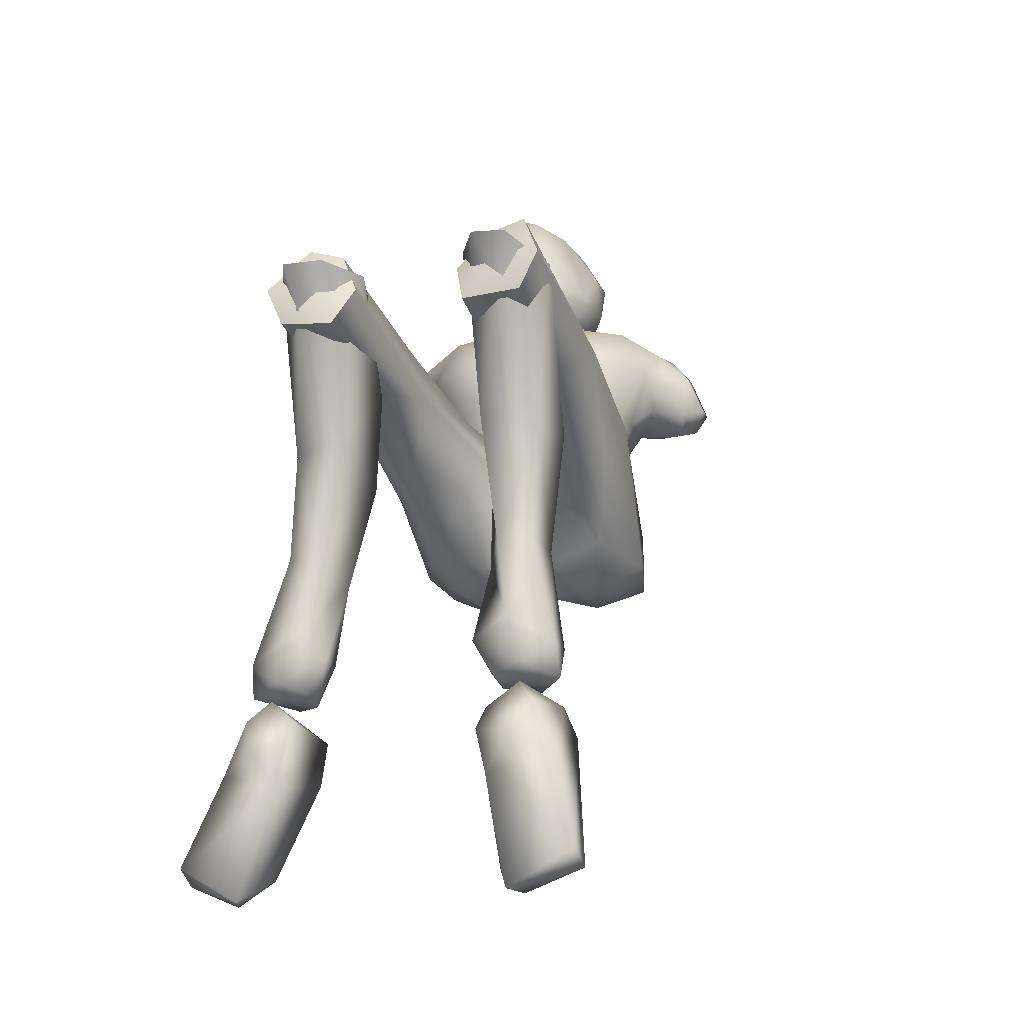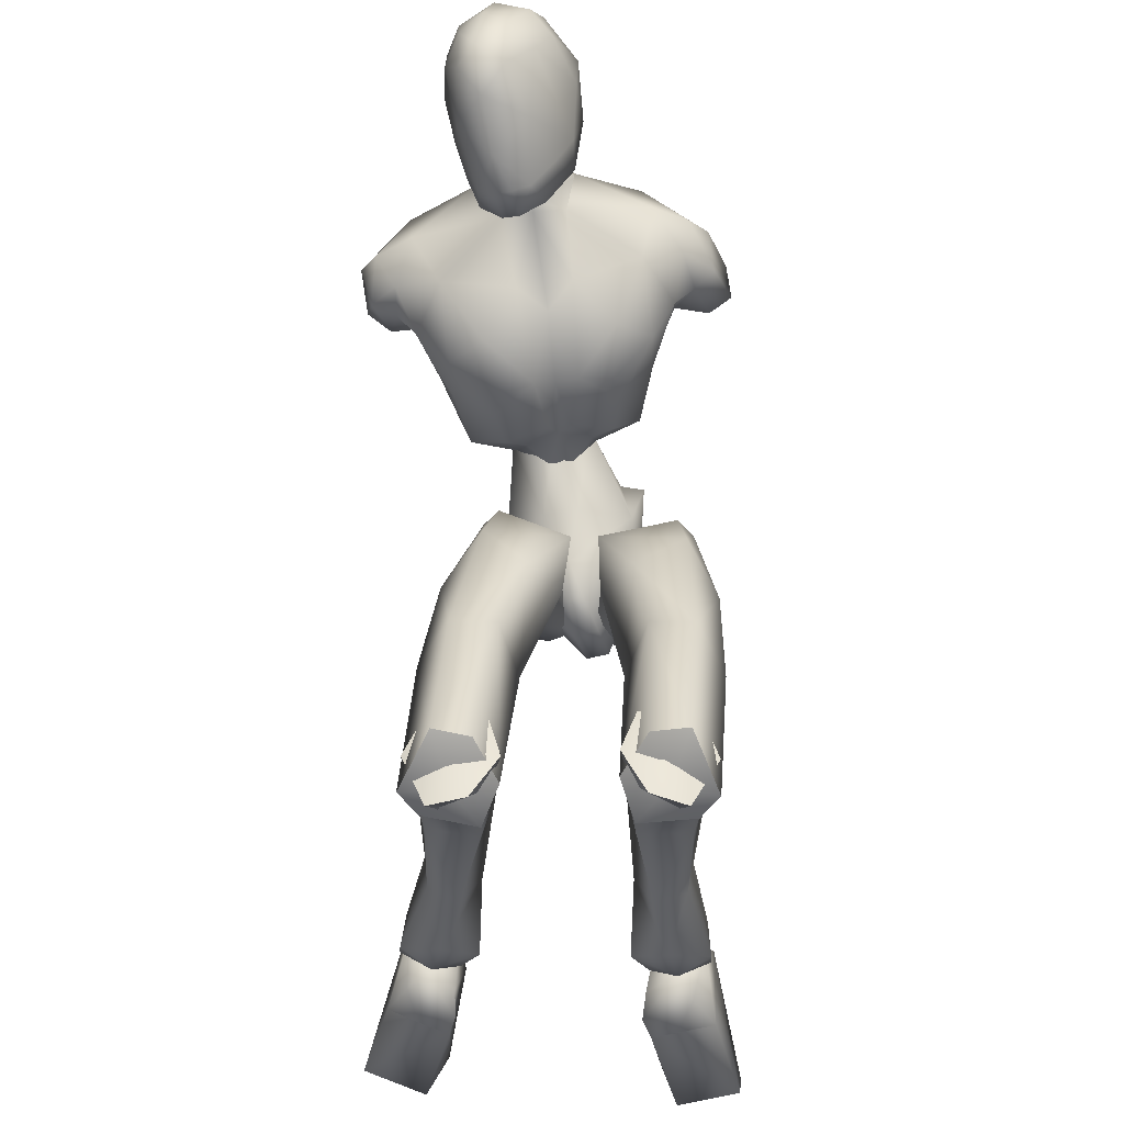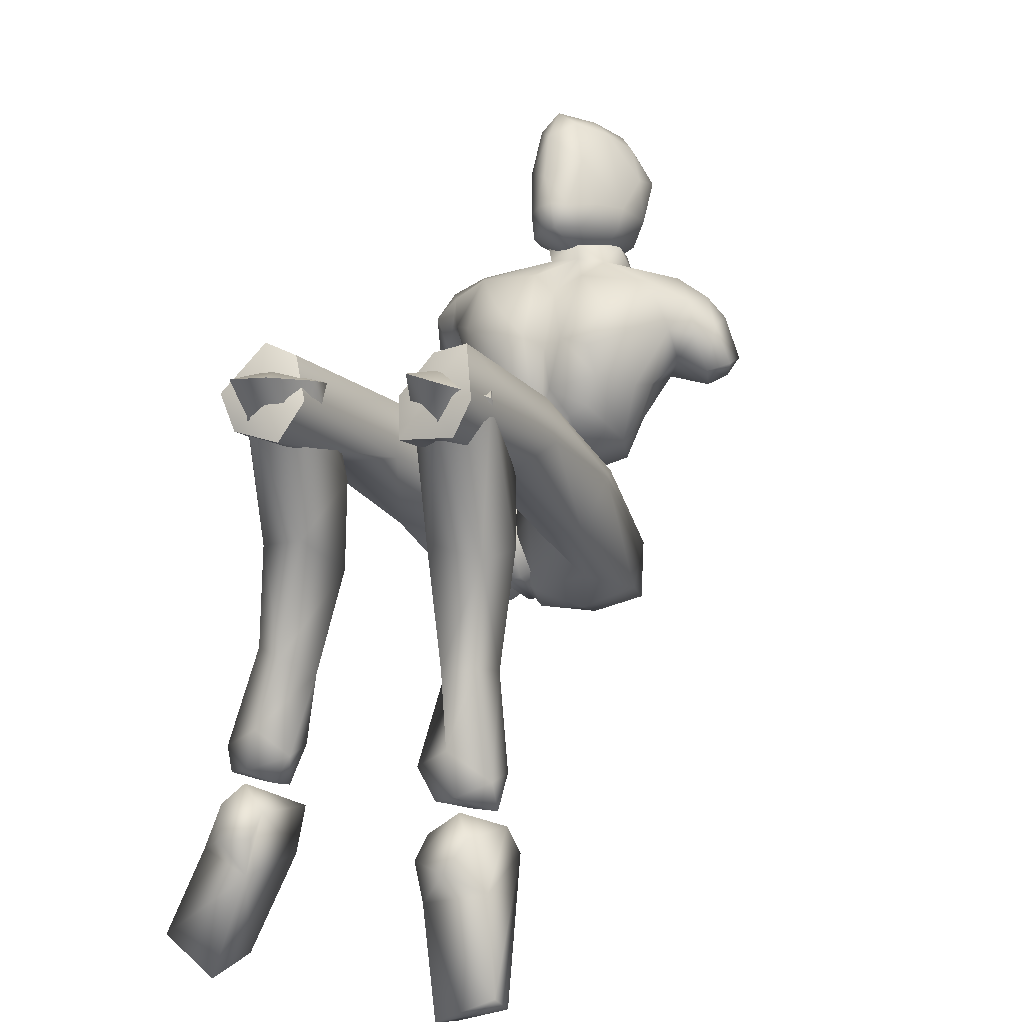
<metadata>
{"format":"obj","ext":"obj","renderer":"f3d","projection":"perspective","resolution":1024,"background":"white","views":[{"elev":-9.5,"azim":20.8,"up":"+Z"},{"elev":56.2,"azim":3.8,"up":"+Z"},{"elev":11.7,"azim":29.8,"up":"+Z"}]}
</metadata>
<code>
o Melee_Husk
v 1.657 26.58 -11.83
v 2.409 23.54 -10.58
v 2.995 26.39 -11.83
v -0.2155 29.45 -11.59
v -0.2889 28.51 -9.069
v -0.5843 23.3 -9.533
v -0.9242 20.29 -10.27
v -2.487 22.97 -10.02
v -4.546 22.35 -12.36
v -4.571 27.78 -10.17
v -4.281 25.56 -13.36
v -3.745 28.85 -12.49
v -5.332 24.98 -13.97
v -2.331 19.99 -11.41
v -0.7925 18.19 -11.07
v -0.004346 18.32 -10.87
v 0.8656 20.54 -10.59
v -2.084 27.01 -7.502
v -3.357 26.8 -7.828
v 0.1522 27.98 -9.484
v -0.6044 29.91 -11.2
v 1.681 31.17 -10.22
v -2.405 25.64 -5.313
v -3.569 25.57 -7.035
v -1.859 26.28 -6.691
v -2.311 25.4 -8.401
v -1.007 25.68 -8.365
v 0.006483 26.31 -6.937
v 2.547 28.91 -8.637
v 2.734 30.43 -8.112
v 1.774 33.41 -7.86
v 2.662 35.48 -5.418
v 3.28 31.36 -5.377
v 4.14 33.44 -4.021
v 4.145 31.98 -1.825
v 5.212 33.45 -2.295
v 4.405 34.35 -0.2277
v 6.226 34.46 -1.829
v 4.688 36.58 -0.2108
v 5.795 36.97 -1.502
v 2.995 29.54 -5.213
v 6.937 36.73 -4.04
v 7.321 34.5 -4.12
v 6.118 33.64 -4.568
v 5.654 34.78 -5.621
v 1.965 39.33 -1.036
v 5.201 37.63 -3.932
v 6.296 36.35 -5.173
v 1.469 27.13 -4.408
v 3.054 29.39 -1.7
v 2.266 32.67 1.098
v 2.66 36.37 0.9155
v -1.843 38.7 0.844
v -2.024 35.03 1.917
v -1.729 36.53 2.779
v -3.839 34.52 3.048
v -3.828 34.6 2.056
v -5.644 34.27 1.818
v -4.395 29.85 1.342
v -8.59 30.41 0.8014
v -5.998 27.52 -0.4444
v -3.195 26.11 -2.155
v -10.42 33.65 0.5575
v -1.381 30.48 1.425
v -2.938 39.98 1.829
v -7.215 37.58 0.697
v -10.86 36.67 -1.386
v -6.56 35.53 2.647
v -6.778 39.18 1.724
v 1.107 29 -0.25
v 0.9893 26.87 -2.453
v -0.8073 26.61 -2.089
v -2.636 29.08 0.4052
v -2.082 26.85 -2.925
v -1.177 25.89 -5.279
v 1.186 26.45 -6.229
v -13.33 33.29 -1.958
v -12.48 30.91 -2.06
v -12.44 33.13 -0.604
v -11.14 31.13 -0.6611
v -11.05 30.51 -2.433
v -9.855 29.09 -2.19
v -7.859 27.12 -1.999
v -4.926 25.64 -2.615
v -5.364 25.71 -4.595
v -7.68 27.32 -5.505
v -12.4 34.33 -3.762
v -12.98 32.06 -4.294
v -11.54 30.87 -4.246
v -10.22 30.92 -4.001
v -8.647 28.89 -5.693
v -6.84 26.96 -8.894
v -4.74 25.22 -6.392
v -4.233 27.07 -9.604
v -11.63 33.29 -5.042
v -9.455 33.04 -5.465
v -7.645 28.27 -8.396
v -6.866 29.4 -10.46
v -4.219 29.16 -11.3
v -7.967 31.39 -8.127
v -5.676 32.62 5.506
v -5.775 33.52 7.468
v -6.658 33.38 4.909
v -4.755 32.62 5.794
v -3.802 33.14 5.724
v -4.316 32.3 4.262
v -5.277 32.29 4.025
v -6.607 33.65 3.261
v -7.557 35.49 4.424
v -7.534 36.25 2.571
v -8.29 37.55 4.165
v -8.058 38.77 2.648
v -8.937 39.36 5.349
v -8.615 41.02 4.257
v -8.862 40.72 7.396
v -8.042 43.03 7.044
v -8.319 41.97 8.382
v -6.498 43.23 9.008
v -6.87 41 10.38
v -4.451 42.13 9.672
v -5.926 44.25 6.968
v -6.89 42.82 3.866
v -6.739 40.36 2.225
v -6.272 39.61 1.521
v -4.25 40.25 1.394
v -4.479 41.23 2.325
v -5.106 43.25 4.032
v -5.486 40.03 10.74
v -6.959 37.6 11.42
v -5.319 37.02 10.79
v -6.47 35.35 9.96
v -3.988 35.45 8.464
v -7.847 35.53 7.465
v -8.766 38.78 8.45
v -8.062 39.98 9.805
v -7.939 37.07 10.14
v -3.966 38.95 10.04
v -1.774 37.03 5.256
v -1.79 39.48 6.998
v -1.386 39.35 4.296
v -1.817 41.49 6.668
v -2.582 40.58 3.151
v -3.182 41 8.951
v -3.78 42.94 8.369
v -3.377 43.03 4.694
v -2.26 39.62 2.492
v -1.646 36.06 3.934
v -2.618 35.07 5.614
v -2.978 33.44 4.222
v 4.787 4.021 -24.91
v 6.455 3.414 -24.72
v 4.784 2.436 -24.32
v 6.362 1.897 -23.69
v 8.24 3.238 -24.52
v 6.429 5.487 -25.07
v -0.4028 17.04 -12.96
v 0.9188 17.27 -12.62
v 0.3093 17.26 -15.67
v 1.532 17.47 -15.36
v 0.4577 20.43 -17.49
v 1.277 20.57 -17.28
v 0.2506 23.21 -16.79
v 7.536 3.791 -2.255
v 6.151 0.5055 -1.107
v 5.701 1.471 -3.2
v 4.105 0.9604 -0.8708
v 3.177 3.295 -4.286
v 2.622 3.437 -1.271
v 6.616 4.32 -11.12
v 3.641 3.582 -10.31
v 2.772 7.066 -7.443
v 3.349 5.93 -1.817
v 5.463 6.799 -18.95
v 3.011 7.149 -12.68
v 5 8.509 -11.78
v 4.785 3.118 -17.14
v 3.646 5.09 -18.45
v 4.204 4.901 -22.64
v 5.879 6.112 -23.29
v 3.695 2.376 -22.52
v 5.756 2.002 -21.19
v 6.561 3.686 -16.91
v 6.824 5.867 -17.59
v 7.215 6.929 -10.99
v 6.424 8.38 -7.361
v 6.487 5.677 -1.693
v 8.161 2.769 -22.78
v 7.9 4.909 -22.9
v 7.781 10.5 -5.58
v 6.016 3.889 0.4877
v 7.604 1.651 -2.06
v 0.808 17.99 -13.19
v 2.437 16.76 -11.58
v 0.9419 18.28 -10.33
v 1.864 18.59 -16.26
v 0.6348 18.94 -15.84
v 1.094 20.88 -17.92
v 0.5867 22.61 -17.33
v 2.776 24.21 -17.93
v 3.632 23.12 -18.42
v 4.395 25.3 -16.84
v 6.239 24.3 -17.42
v 6.03 24.91 -14.16
v 6.945 21.83 -16.24
v 7.414 17.24 -8.688
v 6.379 16.34 -12.02
v 6.289 8.347 -6.977
v 6.662 1.439 -4.07
v 3.546 1.127 -4.416
v 3.96 8.126 -6.831
v 4.722 14.38 -11.87
v 5.231 18.58 -15.08
v 3.892 21.02 -17.69
v 3.819 24.7 -13.69
v 5.012 24.46 -11.86
v 5.512 21.37 -9.106
v 0.646 21.4 -9.447
v 2.664 18.27 -7.282
v 2.559 11.1 -7.108
v 2.668 2.534 -2.345
v 3.658 12.56 -4.048
v 3.997 3.872 -0.1243
v 6.135 12.37 -3.52
v -4.51 37.76 2.977
v -4.96 40.13 1.329
v -2.242 39.27 -0.9588
v -6.986 38.28 -1.089
v -8.8 35.75 -5.89
v -10.46 35.16 -4.119
v 3.641 36.53 -5.362
v 2.424 37.84 -3.846
v 0.6822 37.72 -5.63
v -2.149 37.68 -6.143
v -6.165 36.85 -6.253
v -5.694 34.64 -7.761
v -5.634 31.22 -10.2
v -2.528 30.14 -11.61
v -1.623 35.49 -7.65
v -0.1872 32.35 -10.05
v -2.632 16.68 -11.74
v -0.9631 17.96 -13.26
v -1.155 18.15 -10.39
v -1.952 18.67 -16.33
v -0.73 19 -15.88
v -1.136 21.01 -17.89
v -0.6323 22.72 -17.23
v -2.801 24.35 -17.82
v -3.651 23.29 -18.36
v -4.436 25.42 -16.72
v -6.273 24.44 -17.38
v -6.128 24.94 -14.09
v -7.016 21.94 -16.3
v -7.665 17.09 -8.929
v -6.565 16.3 -12.27
v -8.13 10.25 -6.072
v -6.621 8.132 -7.513
v -8.073 1.274 -2.868
v -7.09 1.127 -4.864
v -3.969 0.8095 -5.157
v -6.526 3.41 -0.2092
v -4.297 7.893 -7.328
v -4.923 14.32 -12.15
v -5.343 18.64 -15.22
v -3.938 21.16 -17.72
v -3.928 24.7 -13.59
v -5.161 24.4 -11.79
v -5.733 21.21 -9.159
v -0.8612 21.23 -9.399
v -2.939 18.04 -7.389
v -2.875 10.87 -7.469
v -3.127 2.137 -3.02
v -4.03 12.22 -4.383
v -4.495 3.403 -0.7798
v -6.518 12.03 -3.913
v -3.75 2.999 -5.045
v -3.127 3.128 -2.043
v -4.494 0.5858 -1.64
v -6.167 1.056 -3.922
v -6.524 0.04754 -1.831
v -8.074 3.285 -2.903
v -7.399 3.959 -11.78
v -4.376 3.338 -11.06
v -3.583 6.821 -8.162
v -3.971 5.594 -2.539
v -3.956 6.957 -13.39
v -5.977 8.22 -12.42
v -6.547 6.578 -19.6
v -7.042 5.927 -23.94
v -5.301 4.78 -23.34
v -4.647 4.942 -19.17
v -5.669 2.908 -17.86
v -7.609 5.301 -25.71
v -5.904 3.903 -25.61
v -4.684 2.277 -23.27
v -6.694 1.8 -21.89
v -7.461 3.398 -17.57
v -7.833 5.573 -18.22
v -8.103 6.539 -11.6
v -7.284 7.978 -7.974
v -7.091 5.207 -2.342
v -5.819 2.313 -25.04
v -7.357 1.701 -24.39
v -9.168 2.485 -23.42
v -9 4.635 -23.51
v -9.31 2.97 -25.15
v -6.125 1.53 -26.58
v -7.83 2.228 -25.37
v -6.041 0.3254 -27.77
v -8.846 1.333 -26.5
v -8.103 0.06995 -28.16
v -6.458 0.2692 -30.05
v -6.184 5.814 -27.49
v -5.835 4.302 -29.86
v -6.691 0.8398 -34.89
v -7.92 -1.166 -35.96
v -8.386 -0.01323 -36.24
v -11.5 0.5685 -35.22
v -11.57 -0.5921 -34.24
v -10.09 1.283 -29.34
v -9.052 4.762 -26.7
v -9.429 5.331 -28.33
v -7.539 3.224 -25.39
v 1.139 22.07 -13.93
v 3.009 21.39 -13.98
v 2.412 26.65 -12.85
v 0.07336 25.14 -15.14
v 6.337 2.409 -24.68
v 5.231 6.108 -26.95
v 4.67 1.865 -26.02
v 4.918 4.601 -29.33
v 5.143 0.5236 -29.44
v 5.809 0.9918 -34.25
v 6.909 -1.144 -35.2
v 7.51 -0.04769 -35.46
v 10.58 0.2354 -34.19
v 10.45 -0.9106 -33.21
v 8.79 1.18 -28.46
v 6.607 0.1906 -27.42
v 7.342 1.399 -25.72
v 7.908 4.787 -25.93
v 8.467 5.29 -27.53
v 4.557 0.6571 -27.2
v -0.9788 24.97 -15.41
v -4.449 25.48 -14.62
v -1.372 27.41 -13.26
v -1.888 29.53 -12.65
v -2.779 20.41 -15.47
v -2.043 27.64 -10.36
v -1.257 22.07 -13.87
v -2.459 28.81 -9.948
v -5.546 1.38 -2.49
v -5.547 3.041 -1.609
v 5.071 1.784 -1.739
v -4.031 36.7 1.282
v 5.054 3.458 -0.8964
f 1 2 3
f 4 5 1
f 5 2 1
f 2 5 6
f 2 6 7
f 6 8 7
f 8 9 7
f 10 9 8
f 9 10 11
f 10 12 11
f 9 11 13
f 9 14 7
f 7 14 15
f 7 15 16
f 17 7 16
f 17 2 7
f 18 6 5
f 6 18 8
f 19 8 18
f 8 19 10
f 20 21 22
f 23 24 25
f 26 25 24
f 26 27 25
f 25 27 28
f 27 20 28
f 28 20 29
f 29 20 22
f 30 29 22
f 30 22 31
f 30 31 32
f 30 32 33
f 33 32 34
f 33 34 35
f 35 34 36
f 35 36 37
f 36 38 37
f 38 39 37
f 38 40 39
f 33 29 30
f 29 33 41
f 33 35 41
f 38 42 40
f 42 38 43
f 44 43 38
f 36 44 38
f 34 44 36
f 34 45 44
f 34 32 45
f 39 40 46
f 46 40 47
f 42 47 40
f 42 48 47
f 43 48 42
f 44 48 43
f 45 48 44
f 29 41 49
f 49 41 50
f 41 35 50
f 50 35 51
f 51 35 37
f 51 37 52
f 39 52 37
f 52 39 46
f 53 52 46
f 54 52 53
f 55 54 53
f 56 54 55
f 57 54 56
f 57 56 58
f 59 57 58
f 58 60 59
f 60 61 59
f 59 61 62
f 52 54 51
f 58 63 60
f 57 64 54
f 65 55 53
f 63 66 67
f 63 58 66
f 58 68 66
f 58 56 68
f 68 69 66
f 51 54 64
f 64 70 51
f 51 70 50
f 50 70 71
f 71 49 50
f 49 71 72
f 71 70 72
f 70 64 72
f 72 64 73
f 57 73 64
f 73 57 59
f 59 62 73
f 74 73 62
f 73 74 72
f 72 74 75
f 72 75 49
f 49 75 76
f 77 78 79
f 79 78 80
f 78 81 80
f 81 82 80
f 82 60 80
f 82 83 60
f 83 61 60
f 83 84 61
f 61 84 62
f 84 85 62
f 23 62 85
f 74 62 23
f 23 25 74
f 25 75 74
f 28 75 25
f 28 76 75
f 29 76 28
f 49 76 29
f 82 86 83
f 86 85 83
f 85 84 83
f 80 60 63
f 63 79 80
f 79 63 67
f 79 67 77
f 77 67 87
f 87 88 77
f 88 78 77
f 88 89 78
f 89 81 78
f 89 90 81
f 90 82 81
f 90 91 82
f 91 86 82
f 91 92 86
f 86 92 85
f 93 85 92
f 23 85 93
f 93 24 23
f 93 92 24
f 24 92 94
f 94 26 24
f 95 88 87
f 88 95 89
f 95 90 89
f 96 90 95
f 96 91 90
f 96 97 91
f 92 91 97
f 92 97 98
f 94 92 98
f 99 94 98
f 98 97 100
f 100 97 96
f 101 102 103
f 102 104 105
f 101 104 102
f 101 106 104
f 107 106 101
f 107 101 103
f 108 107 103
f 109 108 103
f 108 109 110
f 109 111 110
f 111 112 110
f 111 113 112
f 112 113 114
f 114 113 115
f 116 114 115
f 116 115 117
f 118 116 117
f 118 117 119
f 118 119 120
f 116 118 121
f 116 121 122
f 114 116 122
f 114 122 123
f 123 112 114
f 123 124 112
f 124 110 112
f 125 124 123
f 126 125 123
f 123 127 126
f 122 127 123
f 122 121 127
f 120 119 128
f 129 128 119
f 129 130 128
f 130 129 131
f 131 132 130
f 132 131 102
f 131 133 102
f 103 102 133
f 103 133 109
f 133 111 109
f 133 134 111
f 111 134 113
f 113 134 115
f 115 134 117
f 117 134 135
f 119 117 135
f 135 129 119
f 129 135 136
f 129 136 131
f 136 133 131
f 134 133 136
f 134 136 135
f 130 132 137
f 132 138 137
f 138 139 137
f 139 138 140
f 139 140 141
f 140 142 141
f 139 141 143
f 139 143 137
f 128 130 137
f 137 120 128
f 137 143 120
f 143 144 120
f 141 144 143
f 144 141 145
f 145 141 142
f 145 142 127
f 127 142 126
f 126 142 125
f 125 142 146
f 146 142 140
f 147 146 140
f 147 140 138
f 138 148 147
f 138 132 148
f 132 105 148
f 102 105 132
f 121 145 127
f 144 145 121
f 118 144 121
f 144 118 120
f 148 149 147
f 149 148 105
f 149 105 106
f 104 106 105
f 150 151 152
f 152 151 153
f 153 151 154
f 154 151 155
f 155 151 150
f 14 156 15
f 156 157 15
f 16 15 157
f 157 17 16
f 156 158 157
f 159 157 158
f 158 160 159
f 161 159 160
f 161 160 162
f 163 164 165
f 166 165 164
f 165 166 167
f 168 167 166
f 163 165 169
f 165 170 169
f 165 167 170
f 170 167 171
f 168 171 167
f 172 171 168
f 173 174 175
f 175 174 171
f 170 171 174
f 176 169 170
f 170 174 176
f 176 174 177
f 173 177 174
f 177 173 178
f 173 179 178
f 179 155 150
f 178 179 150
f 150 180 178
f 180 177 178
f 181 177 180
f 181 176 177
f 182 176 181
f 182 169 176
f 169 182 183
f 169 183 184
f 175 184 183
f 184 175 185
f 171 185 175
f 171 172 185
f 172 186 185
f 186 163 185
f 184 185 163
f 184 163 169
f 183 173 175
f 152 180 150
f 180 152 153
f 181 180 153
f 187 181 153
f 181 187 182
f 182 187 183
f 183 187 188
f 173 183 188
f 179 173 188
f 188 155 179
f 154 155 188
f 187 154 188
f 187 153 154
f 189 190 191
f 192 193 194
f 192 195 193
f 192 196 195
f 197 195 196
f 196 198 197
f 198 199 197
f 199 200 197
f 199 201 200
f 202 200 201
f 202 201 203
f 204 202 203
f 204 203 205
f 206 204 205
f 189 206 205
f 189 207 206
f 207 189 191
f 191 208 207
f 208 209 207
f 207 209 210
f 207 210 211
f 206 207 211
f 211 212 206
f 204 206 212
f 212 213 204
f 213 202 204
f 200 202 213
f 197 200 213
f 195 197 213
f 195 213 212
f 212 193 195
f 211 193 212
f 201 214 203
f 215 203 214
f 215 216 203
f 216 215 217
f 217 218 216
f 194 218 217
f 218 194 219
f 194 193 219
f 219 193 211
f 219 211 210
f 210 209 219
f 209 220 219
f 219 220 221
f 222 221 220
f 222 190 221
f 190 223 221
f 189 223 190
f 189 205 223
f 223 205 216
f 203 216 205
f 216 218 223
f 221 223 218
f 221 218 219
f 215 214 217
f 224 55 65
f 224 56 55
f 56 224 68
f 68 224 69
f 69 224 225
f 224 65 225
f 53 46 226
f 65 53 226
f 226 225 65
f 227 225 226
f 225 227 69
f 66 69 227
f 67 66 227
f 67 227 228
f 229 67 228
f 228 96 229
f 229 96 95
f 87 229 95
f 87 67 229
f 230 48 45
f 48 230 47
f 231 47 230
f 46 47 231
f 46 231 232
f 46 232 226
f 226 232 233
f 226 233 227
f 234 227 233
f 228 227 234
f 235 228 234
f 96 228 235
f 100 96 235
f 100 235 236
f 236 98 100
f 236 99 98
f 237 99 236
f 237 236 235
f 238 237 235
f 235 234 238
f 233 238 234
f 232 238 233
f 232 32 238
f 32 232 231
f 32 231 230
f 32 230 45
f 32 31 238
f 238 31 239
f 22 239 31
f 21 239 22
f 21 237 239
f 239 237 238
f 240 241 242
f 243 241 240
f 244 241 243
f 243 245 244
f 246 244 245
f 247 246 245
f 248 247 245
f 247 248 249
f 250 249 248
f 249 250 251
f 250 252 251
f 251 252 253
f 252 254 253
f 254 255 253
f 255 254 256
f 255 256 257
f 258 257 256
f 259 258 256
f 260 255 257
f 259 256 261
f 261 256 262
f 256 254 262
f 263 262 254
f 254 252 263
f 264 263 252
f 250 264 252
f 250 248 264
f 248 245 264
f 245 243 264
f 264 243 263
f 240 263 243
f 240 262 263
f 265 249 251
f 251 266 265
f 267 266 251
f 266 267 268
f 269 268 267
f 269 242 268
f 242 269 270
f 240 242 270
f 240 270 262
f 262 270 261
f 259 261 270
f 271 259 270
f 270 272 271
f 273 271 272
f 260 273 272
f 274 260 272
f 274 255 260
f 253 255 274
f 253 274 267
f 267 251 253
f 269 272 270
f 274 272 269
f 269 267 274
f 265 266 268
f 275 276 277
f 277 278 275
f 278 277 279
f 279 280 278
f 278 280 281
f 282 278 281
f 275 278 282
f 275 282 283
f 283 276 275
f 283 284 276
f 283 282 285
f 285 286 283
f 285 287 286
f 288 287 289
f 287 290 289
f 290 287 285
f 285 291 290
f 285 282 291
f 281 291 282
f 292 288 293
f 288 289 293
f 294 293 289
f 290 294 289
f 290 295 294
f 291 295 290
f 291 296 295
f 281 296 291
f 296 281 297
f 297 281 298
f 298 286 297
f 286 298 299
f 299 283 286
f 284 283 299
f 300 284 299
f 280 300 299
f 299 298 280
f 280 298 281
f 287 297 286
f 294 301 293
f 301 294 302
f 294 295 302
f 295 303 302
f 303 295 296
f 303 296 297
f 303 297 304
f 297 287 304
f 287 288 304
f 292 304 288
f 292 305 304
f 305 303 304
f 302 303 305
f 306 307 308
f 307 309 308
f 309 310 308
f 311 308 310
f 311 306 308
f 312 307 306
f 312 306 313
f 311 313 306
f 314 313 311
f 315 314 311
f 314 315 316
f 317 316 315
f 318 317 315
f 318 315 311
f 319 318 311
f 311 310 319
f 309 319 310
f 319 309 320
f 309 307 320
f 312 320 307
f 321 320 312
f 319 320 321
f 318 319 321
f 317 318 321
f 322 305 292
f 322 302 305
f 322 301 302
f 322 293 301
f 322 292 293
f 323 217 214
f 323 194 217
f 323 192 194
f 323 196 192
f 323 198 196
f 323 199 198
f 323 201 199
f 323 214 201
f 324 17 157
f 324 2 17
f 324 3 2
f 324 325 3
f 324 326 325
f 324 162 326
f 324 161 162
f 324 159 161
f 324 157 159
f 327 328 329
f 329 328 330
f 330 331 329
f 330 332 331
f 332 333 331
f 333 332 334
f 334 335 333
f 335 336 333
f 333 336 331
f 336 337 331
f 338 331 337
f 337 339 338
f 339 337 340
f 327 339 340
f 340 328 327
f 340 341 328
f 340 337 341
f 337 336 341
f 336 335 341
f 329 331 342
f 342 331 338
f 338 339 342
f 339 327 342
f 327 329 342
f 326 162 343
f 344 345 343
f 326 343 345
f 345 325 326
f 13 11 344
f 345 344 11
f 11 12 345
f 345 12 346
f 345 346 4
f 4 1 345
f 325 345 1
f 1 3 325
f 343 347 344
f 344 347 13
f 13 347 9
f 9 347 14
f 14 347 156
f 156 347 158
f 158 347 160
f 160 347 162
f 162 347 343
f 27 348 20
f 20 348 21
f 21 348 237
f 237 348 99
f 99 348 94
f 94 348 26
f 26 348 27
f 249 349 247
f 247 349 246
f 246 349 244
f 244 349 241
f 241 349 242
f 242 349 268
f 268 349 265
f 265 349 249
f 328 341 330
f 332 330 341
f 335 332 341
f 335 334 332
f 4 350 5
f 5 350 18
f 18 350 19
f 19 350 10
f 10 350 12
f 12 350 346
f 346 350 4
f 316 317 314
f 314 317 321
f 313 314 321
f 321 312 313
f 258 351 257
f 257 351 260
f 260 351 273
f 273 351 271
f 271 351 259
f 259 351 258
f 300 352 284
f 284 352 276
f 276 352 277
f 277 352 279
f 279 352 280
f 280 352 300
f 191 353 208
f 208 353 209
f 209 353 220
f 220 353 222
f 222 353 190
f 190 353 191
f 108 110 354
f 124 354 110
f 125 354 124
f 125 146 354
f 354 146 147
f 147 149 354
f 149 106 354
f 354 106 107
f 108 354 107
f 172 355 186
f 186 355 163
f 163 355 164
f 164 355 166
f 166 355 168
f 168 355 172

</code>
